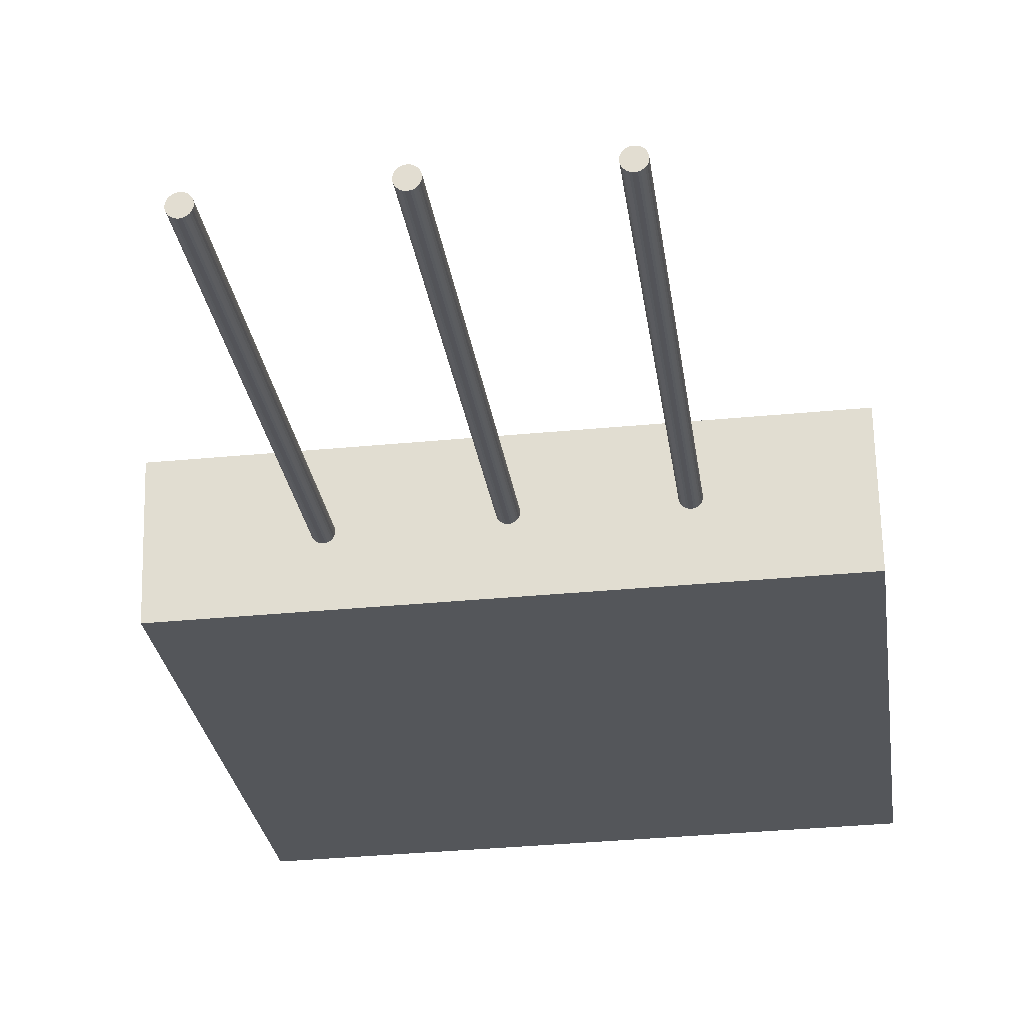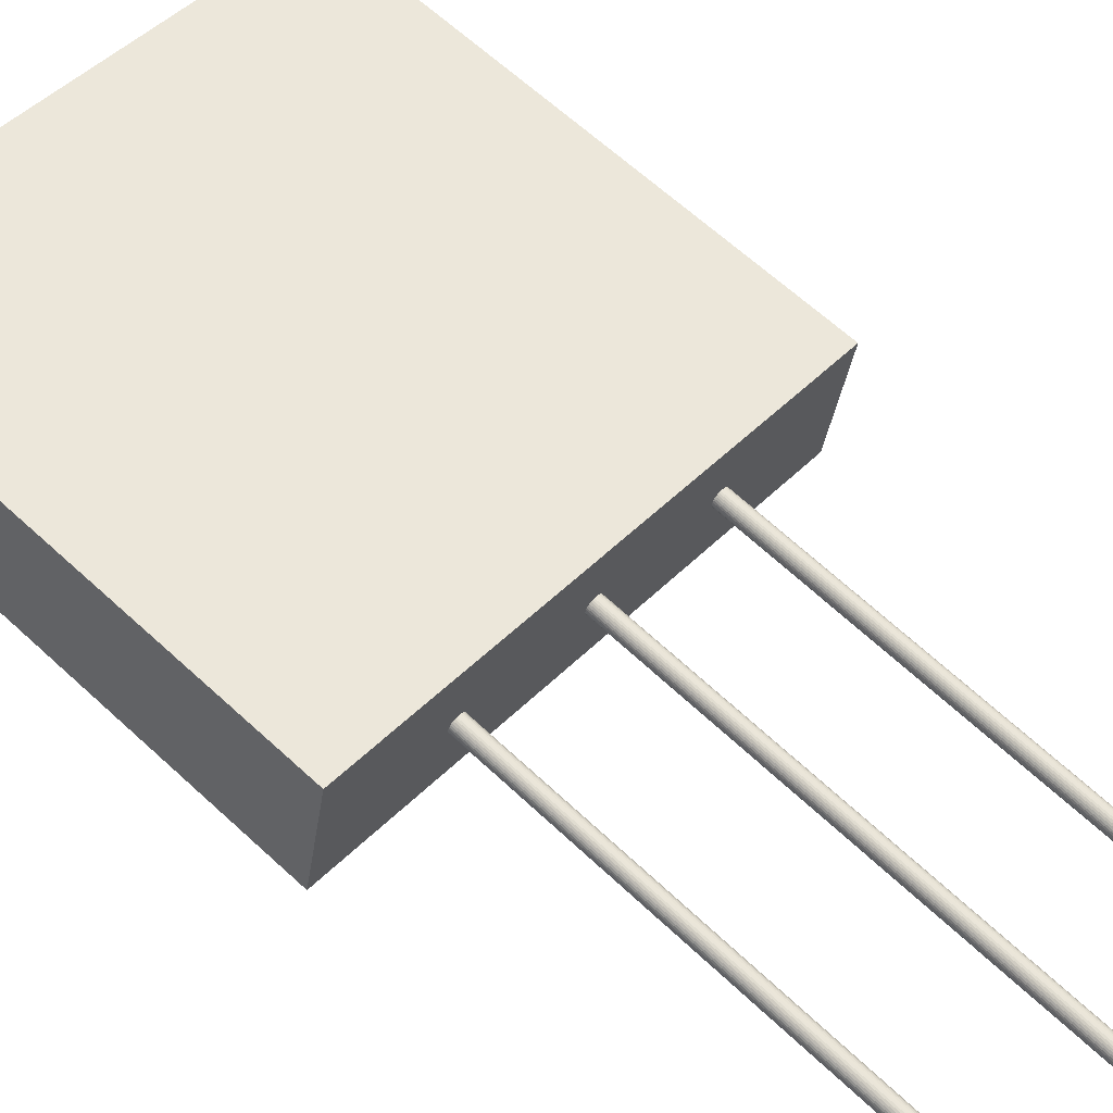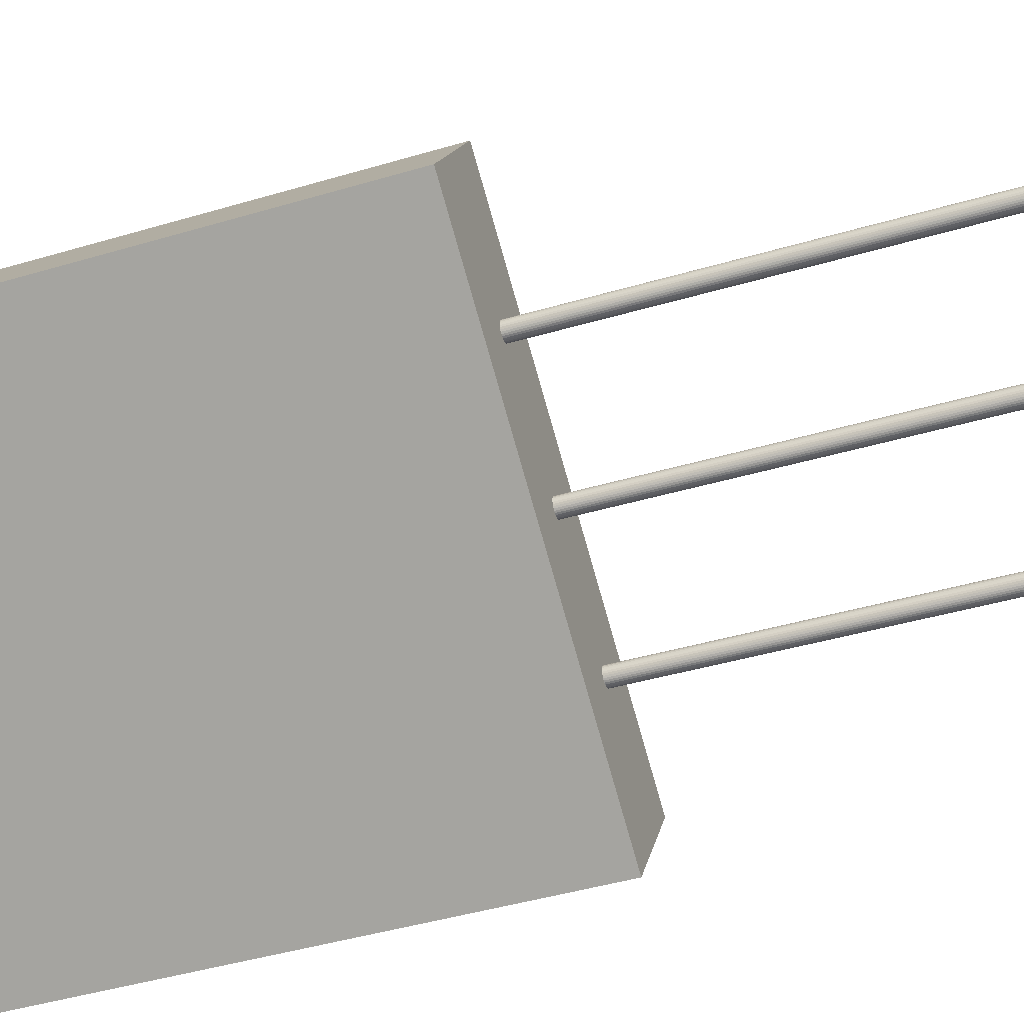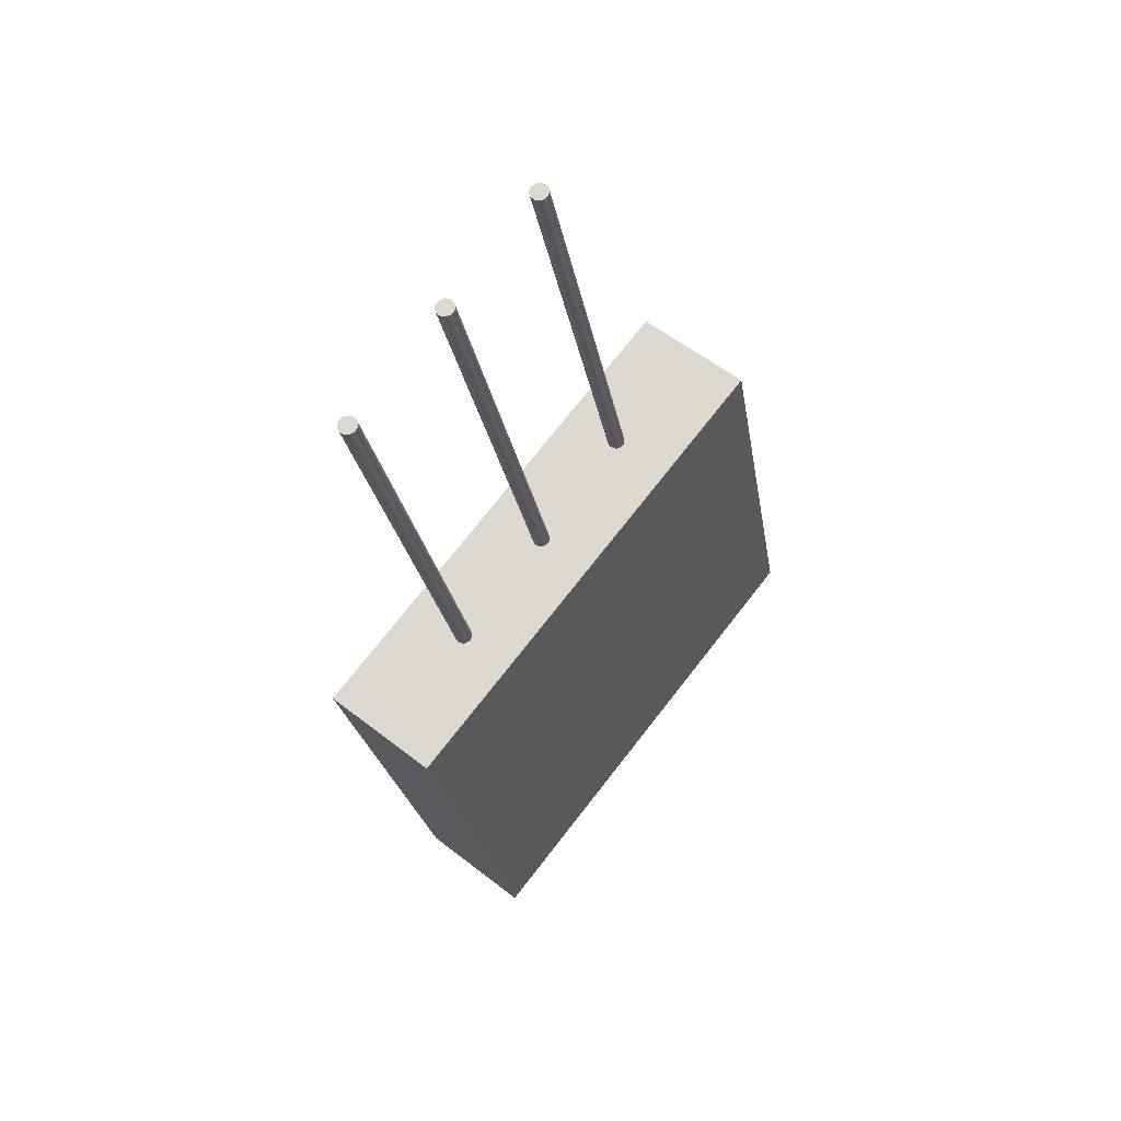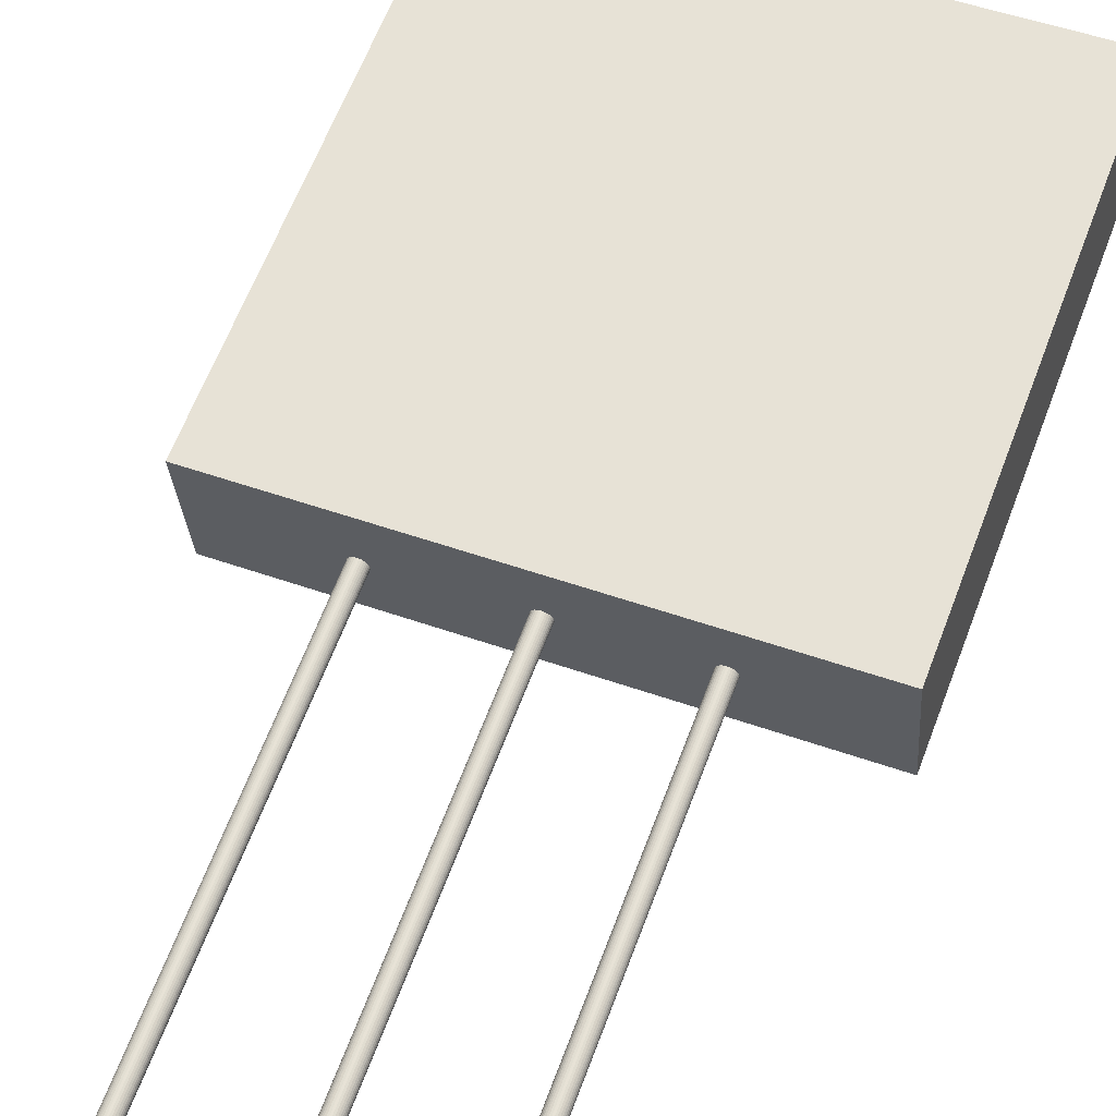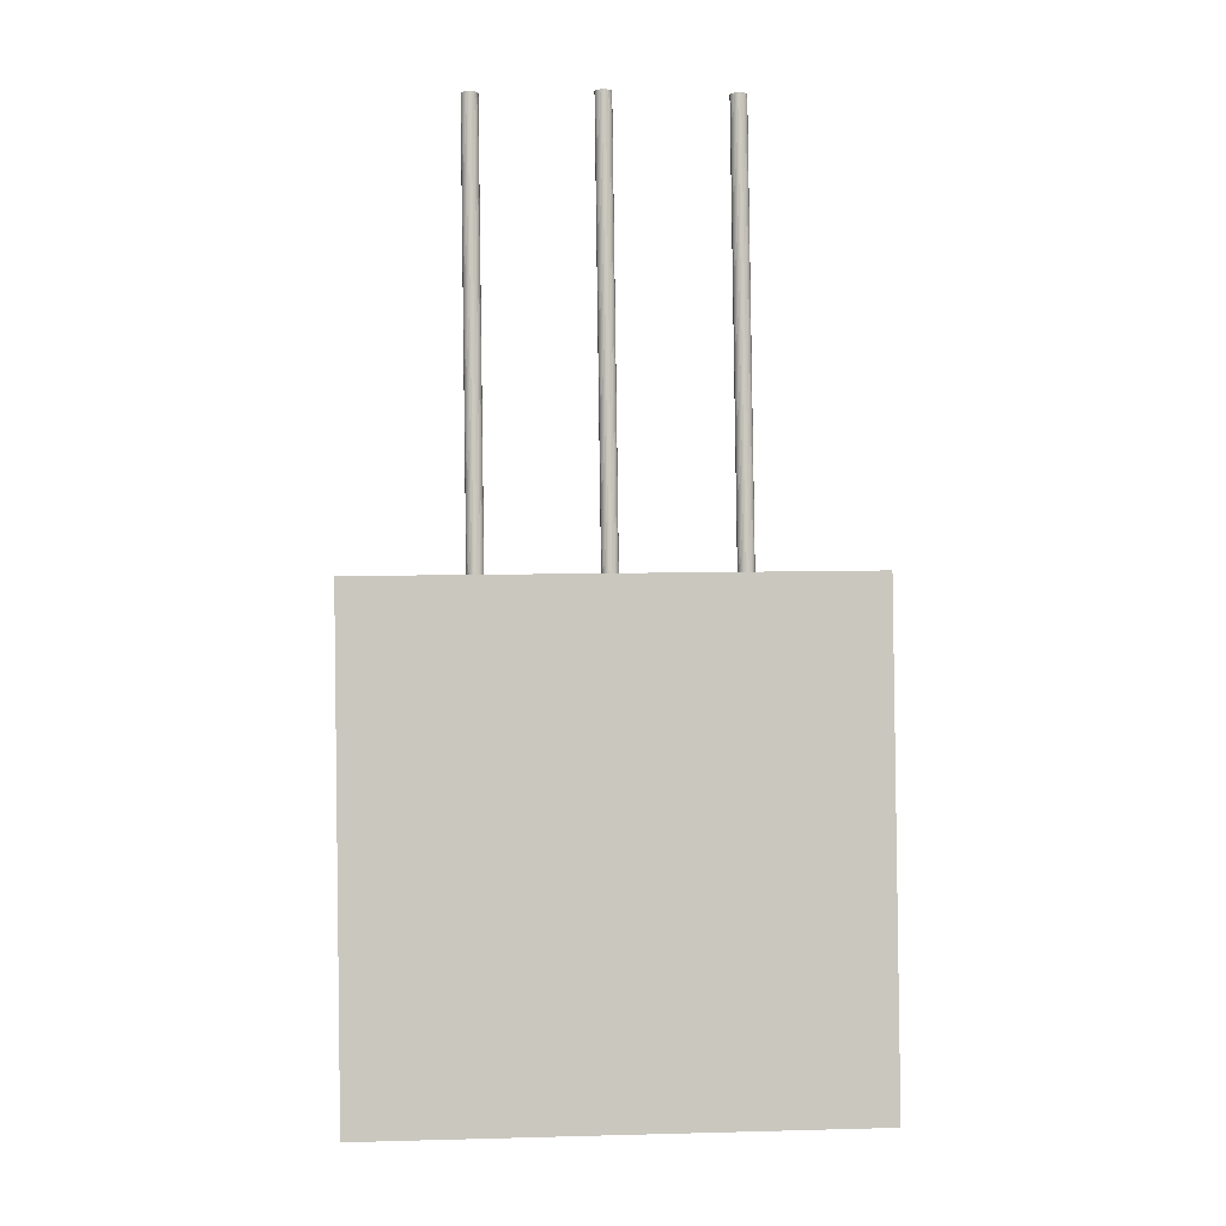
<metadata>
{"format":"obj","ext":"obj","renderer":"f3d","projection":"perspective","resolution":1024,"background":"white","views":[{"elev":-36.1,"azim":-172.9,"up":"+Z"},{"elev":47.8,"azim":131.9,"up":"+Z"},{"elev":-78.8,"azim":106.0,"up":"+Z"},{"elev":73.5,"azim":-52.0,"up":"+Y"},{"elev":51.0,"azim":-158.9,"up":"+Z"},{"elev":9.7,"azim":-3.9,"up":"+Y"}]}
</metadata>
<code>
o Cube
v 0.006211 0.00582 0.002341
v 0.006211 -0.006383 0.004666
v 0.006211 0.006383 0.005294
v 0.006211 -0.00582 0.007619
v -0.006211 0.00582 0.002341
v -0.006211 -0.006383 0.004666
v -0.006211 0.006383 0.005294
v -0.006211 -0.00582 0.007619
v -2.9e-05 0.01707 0.001774
v -2.9e-05 0.003583 0.004614
v -6.9e-05 0.01707 0.001771
v -6.9e-05 0.003582 0.004611
v -0.000107 0.01706 0.001759
v -0.000107 0.00358 0.004599
v -0.000142 0.01706 0.00174
v -0.000142 0.003577 0.00458
v -0.000173 0.01706 0.001714
v -0.000173 0.003572 0.004554
v -0.000199 0.01705 0.001683
v -0.000199 0.003566 0.004523
v -0.000218 0.01704 0.001647
v -0.000218 0.00356 0.004487
v -0.00023 0.01704 0.001608
v -0.00023 0.003553 0.004448
v -0.000233 0.01703 0.001568
v -0.000233 0.003545 0.004408
v -0.00023 0.01702 0.001528
v -0.00023 0.003538 0.004368
v -0.000218 0.01701 0.001489
v -0.000218 0.003531 0.004329
v -0.000199 0.01701 0.001453
v -0.000199 0.003524 0.004293
v -0.000173 0.017 0.001422
v -0.000173 0.003519 0.004262
v -0.000142 0.017 0.001396
v -0.000142 0.003514 0.004236
v -0.000107 0.01699 0.001377
v -0.000107 0.003511 0.004217
v -6.9e-05 0.01699 0.001365
v -6.9e-05 0.003509 0.004205
v -2.9e-05 0.01699 0.001361
v -2.9e-05 0.003508 0.004201
v 1.1e-05 0.01699 0.001365
v 1.1e-05 0.003509 0.004205
v 5e-05 0.01699 0.001377
v 5e-05 0.003511 0.004217
v 8.5e-05 0.017 0.001396
v 8.5e-05 0.003514 0.004236
v 0.000116 0.017 0.001422
v 0.000116 0.003519 0.004262
v 0.000142 0.01701 0.001453
v 0.000142 0.003524 0.004293
v 0.000161 0.01701 0.001489
v 0.000161 0.003531 0.004329
v 0.000172 0.01702 0.001528
v 0.000172 0.003538 0.004368
v 0.000176 0.01703 0.001568
v 0.000176 0.003545 0.004408
v 0.000172 0.01704 0.001608
v 0.000172 0.003553 0.004448
v 0.000161 0.01704 0.001647
v 0.000161 0.00356 0.004487
v 0.000142 0.01705 0.001683
v 0.000142 0.003566 0.004523
v 0.000116 0.01706 0.001714
v 0.000116 0.003572 0.004554
v 8.5e-05 0.01706 0.00174
v 8.5e-05 0.003577 0.00458
v 5e-05 0.01706 0.001759
v 5e-05 0.00358 0.004599
v 1.1e-05 0.01707 0.001771
v 1.1e-05 0.003582 0.004611
v 0.003113 0.01701 0.001673
v 0.003113 0.002559 0.004717
v 0.003073 0.01701 0.001669
v 0.003073 0.002559 0.004713
v 0.003034 0.01701 0.001658
v 0.003034 0.002557 0.004701
v 0.002999 0.017 0.001638
v 0.002999 0.002553 0.004682
v 0.002968 0.017 0.001613
v 0.002968 0.002548 0.004656
v 0.002942 0.01699 0.001581
v 0.002942 0.002543 0.004625
v 0.002924 0.01699 0.001545
v 0.002924 0.002536 0.004589
v 0.002912 0.01698 0.001507
v 0.002912 0.002529 0.00455
v 0.002908 0.01697 0.001466
v 0.002908 0.002522 0.00451
v 0.002912 0.01697 0.001426
v 0.002912 0.002514 0.004469
v 0.002924 0.01696 0.001387
v 0.002924 0.002507 0.004431
v 0.002942 0.01695 0.001351
v 0.002942 0.002501 0.004395
v 0.002968 0.01695 0.001319
v 0.002968 0.002495 0.004363
v 0.002999 0.01694 0.001294
v 0.002999 0.00249 0.004337
v 0.003034 0.01694 0.001275
v 0.003034 0.002487 0.004318
v 0.003073 0.01693 0.001263
v 0.003073 0.002485 0.004306
v 0.003113 0.01693 0.001259
v 0.003113 0.002484 0.004303
v 0.003153 0.01693 0.001263
v 0.003153 0.002485 0.004306
v 0.003191 0.01694 0.001275
v 0.003191 0.002487 0.004318
v 0.003227 0.01694 0.001294
v 0.003227 0.00249 0.004337
v 0.003258 0.01695 0.001319
v 0.003258 0.002495 0.004363
v 0.003283 0.01695 0.001351
v 0.003283 0.002501 0.004395
v 0.003302 0.01696 0.001387
v 0.003302 0.002507 0.004431
v 0.003314 0.01697 0.001426
v 0.003314 0.002514 0.004469
v 0.003318 0.01697 0.001466
v 0.003318 0.002522 0.00451
v 0.003314 0.01698 0.001507
v 0.003314 0.002529 0.00455
v 0.003302 0.01699 0.001545
v 0.003302 0.002536 0.004589
v 0.003283 0.01699 0.001581
v 0.003283 0.002543 0.004625
v 0.003258 0.017 0.001613
v 0.003258 0.002548 0.004656
v 0.003227 0.017 0.001638
v 0.003227 0.002553 0.004682
v 0.003191 0.01701 0.001658
v 0.003191 0.002557 0.004701
v 0.003153 0.01701 0.001669
v 0.003153 0.002559 0.004713
v -0.003102 0.01701 0.001819
v -0.003102 0.003953 0.004569
v -0.003142 0.01701 0.001815
v -0.003142 0.003953 0.004565
v -0.00318 0.01701 0.001804
v -0.00318 0.003951 0.004553
v -0.003215 0.017 0.001784
v -0.003215 0.003947 0.004534
v -0.003247 0.017 0.001759
v -0.003247 0.003942 0.004509
v -0.003272 0.01699 0.001728
v -0.003272 0.003937 0.004477
v -0.003291 0.01699 0.001692
v -0.003291 0.00393 0.004442
v -0.003303 0.01698 0.001653
v -0.003303 0.003923 0.004403
v -0.003307 0.01697 0.001613
v -0.003307 0.003916 0.004363
v -0.003303 0.01696 0.001573
v -0.003303 0.003909 0.004323
v -0.003291 0.01696 0.001534
v -0.003291 0.003902 0.004284
v -0.003272 0.01695 0.001498
v -0.003272 0.003895 0.004248
v -0.003247 0.01695 0.001467
v -0.003247 0.003889 0.004217
v -0.003215 0.01694 0.001442
v -0.003215 0.003885 0.004191
v -0.00318 0.01694 0.001422
v -0.00318 0.003881 0.004172
v -0.003142 0.01693 0.001411
v -0.003142 0.003879 0.004161
v -0.003102 0.01693 0.001407
v -0.003102 0.003878 0.004157
v -0.003062 0.01693 0.001411
v -0.003062 0.003879 0.004161
v -0.003023 0.01694 0.001422
v -0.003023 0.003881 0.004172
v -0.002988 0.01694 0.001442
v -0.002988 0.003885 0.004191
v -0.002957 0.01695 0.001467
v -0.002957 0.003889 0.004217
v -0.002931 0.01695 0.001498
v -0.002931 0.003895 0.004248
v -0.002912 0.01696 0.001534
v -0.002912 0.003902 0.004284
v -0.002901 0.01696 0.001573
v -0.002901 0.003909 0.004323
v -0.002897 0.01697 0.001613
v -0.002897 0.003916 0.004363
v -0.002901 0.01698 0.001653
v -0.002901 0.003923 0.004403
v -0.002912 0.01699 0.001692
v -0.002912 0.00393 0.004442
v -0.002931 0.01699 0.001728
v -0.002931 0.003937 0.004477
v -0.002957 0.017 0.001759
v -0.002957 0.003942 0.004509
v -0.002988 0.017 0.001784
v -0.002988 0.003947 0.004534
v -0.003023 0.01701 0.001804
v -0.003023 0.003951 0.004553
v -0.003062 0.01701 0.001815
v -0.003062 0.003953 0.004565
f 1 5 7 3
f 4 3 7 8
f 8 7 5 6
f 6 2 4 8
f 2 1 3 4
f 6 5 1 2
f 9 10 12 11
f 11 12 14 13
f 13 14 16 15
f 15 16 18 17
f 17 18 20 19
f 19 20 22 21
f 21 22 24 23
f 23 24 26 25
f 25 26 28 27
f 27 28 30 29
f 29 30 32 31
f 31 32 34 33
f 33 34 36 35
f 35 36 38 37
f 37 38 40 39
f 39 40 42 41
f 41 42 44 43
f 43 44 46 45
f 45 46 48 47
f 47 48 50 49
f 49 50 52 51
f 51 52 54 53
f 53 54 56 55
f 55 56 58 57
f 57 58 60 59
f 59 60 62 61
f 61 62 64 63
f 63 64 66 65
f 65 66 68 67
f 67 68 70 69
f 12 10 72 70 68 66 64 62 60 58 56 54 52 50 48 46 44 42 40 38 36 34 32 30 28 26 24 22 20 18 16 14
f 69 70 72 71
f 71 72 10 9
f 9 11 13 15 17 19 21 23 25 27 29 31 33 35 37 39 41 43 45 47 49 51 53 55 57 59 61 63 65 67 69 71
f 73 74 76 75
f 75 76 78 77
f 77 78 80 79
f 79 80 82 81
f 81 82 84 83
f 83 84 86 85
f 85 86 88 87
f 87 88 90 89
f 89 90 92 91
f 91 92 94 93
f 93 94 96 95
f 95 96 98 97
f 97 98 100 99
f 99 100 102 101
f 101 102 104 103
f 103 104 106 105
f 105 106 108 107
f 107 108 110 109
f 109 110 112 111
f 111 112 114 113
f 113 114 116 115
f 115 116 118 117
f 117 118 120 119
f 119 120 122 121
f 121 122 124 123
f 123 124 126 125
f 125 126 128 127
f 127 128 130 129
f 129 130 132 131
f 131 132 134 133
f 76 74 136 134 132 130 128 126 124 122 120 118 116 114 112 110 108 106 104 102 100 98 96 94 92 90 88 86 84 82 80 78
f 133 134 136 135
f 135 136 74 73
f 73 75 77 79 81 83 85 87 89 91 93 95 97 99 101 103 105 107 109 111 113 115 117 119 121 123 125 127 129 131 133 135
f 137 138 140 139
f 139 140 142 141
f 141 142 144 143
f 143 144 146 145
f 145 146 148 147
f 147 148 150 149
f 149 150 152 151
f 151 152 154 153
f 153 154 156 155
f 155 156 158 157
f 157 158 160 159
f 159 160 162 161
f 161 162 164 163
f 163 164 166 165
f 165 166 168 167
f 167 168 170 169
f 169 170 172 171
f 171 172 174 173
f 173 174 176 175
f 175 176 178 177
f 177 178 180 179
f 179 180 182 181
f 181 182 184 183
f 183 184 186 185
f 185 186 188 187
f 187 188 190 189
f 189 190 192 191
f 191 192 194 193
f 193 194 196 195
f 195 196 198 197
f 140 138 200 198 196 194 192 190 188 186 184 182 180 178 176 174 172 170 168 166 164 162 160 158 156 154 152 150 148 146 144 142
f 197 198 200 199
f 199 200 138 137
f 137 139 141 143 145 147 149 151 153 155 157 159 161 163 165 167 169 171 173 175 177 179 181 183 185 187 189 191 193 195 197 199

</code>
